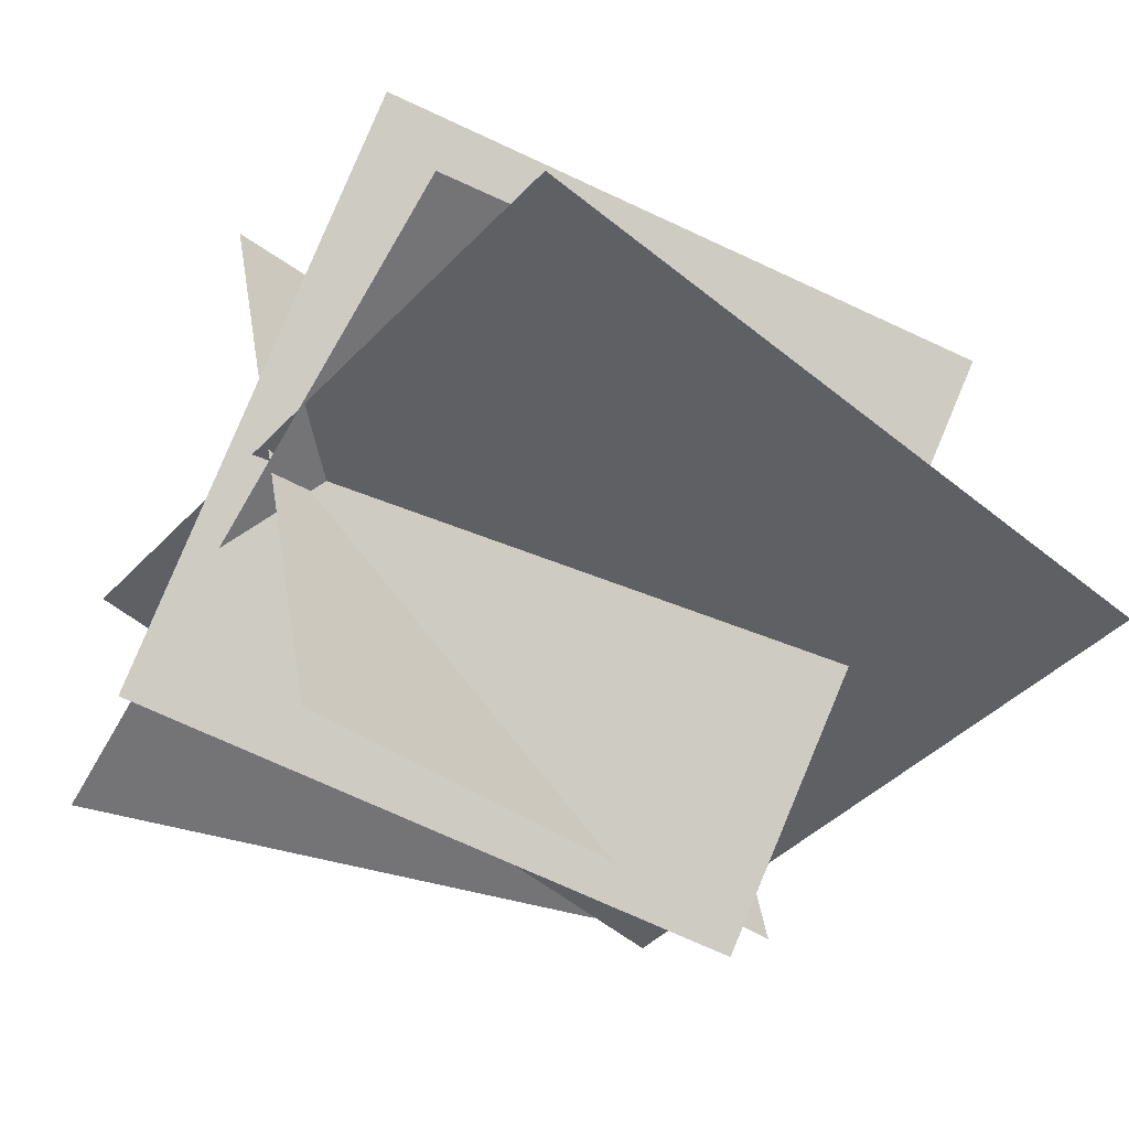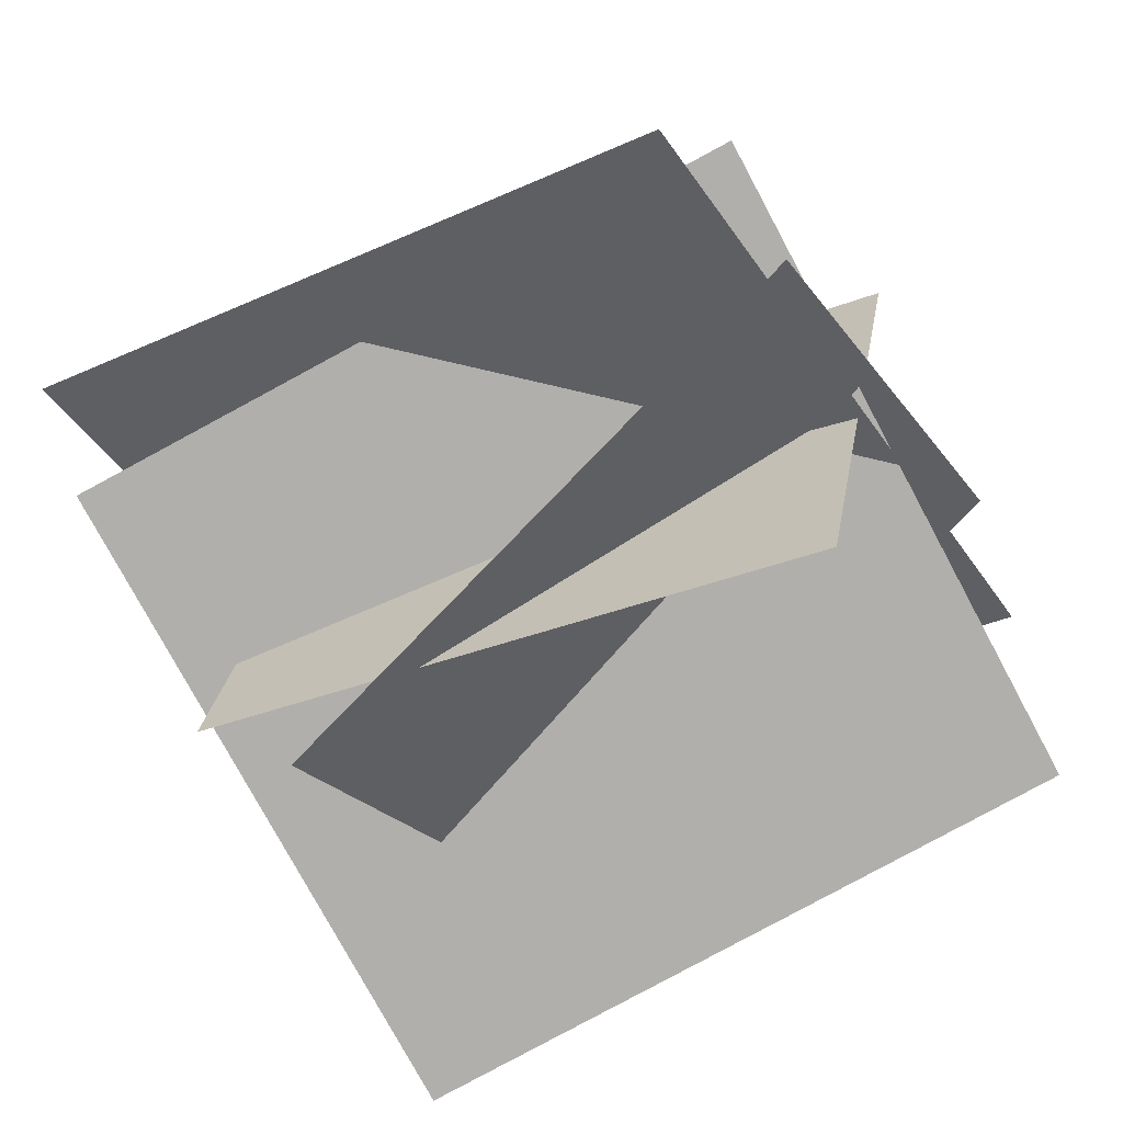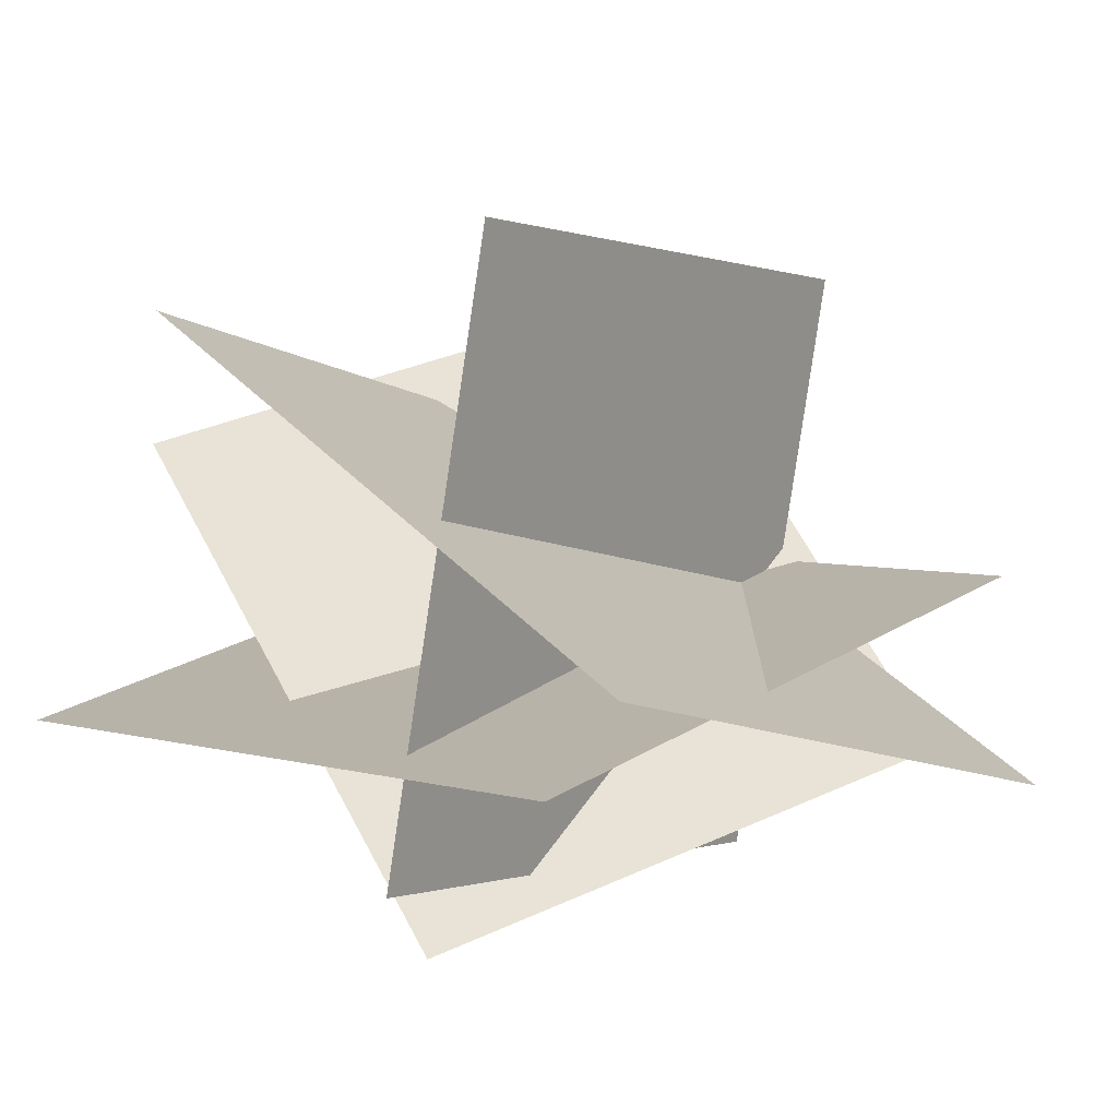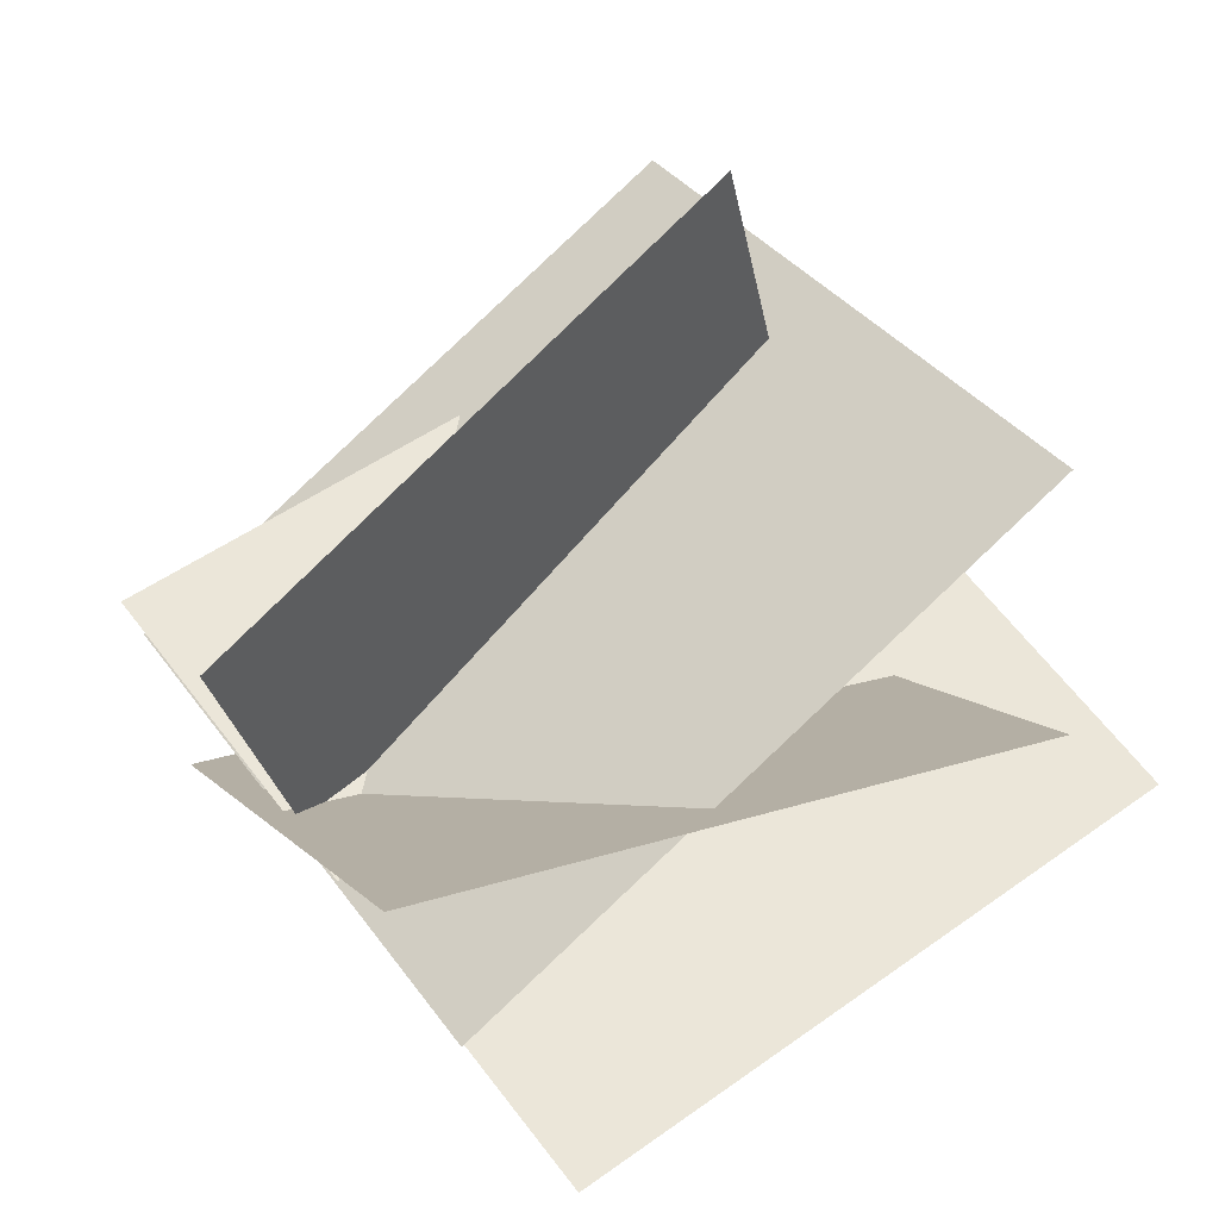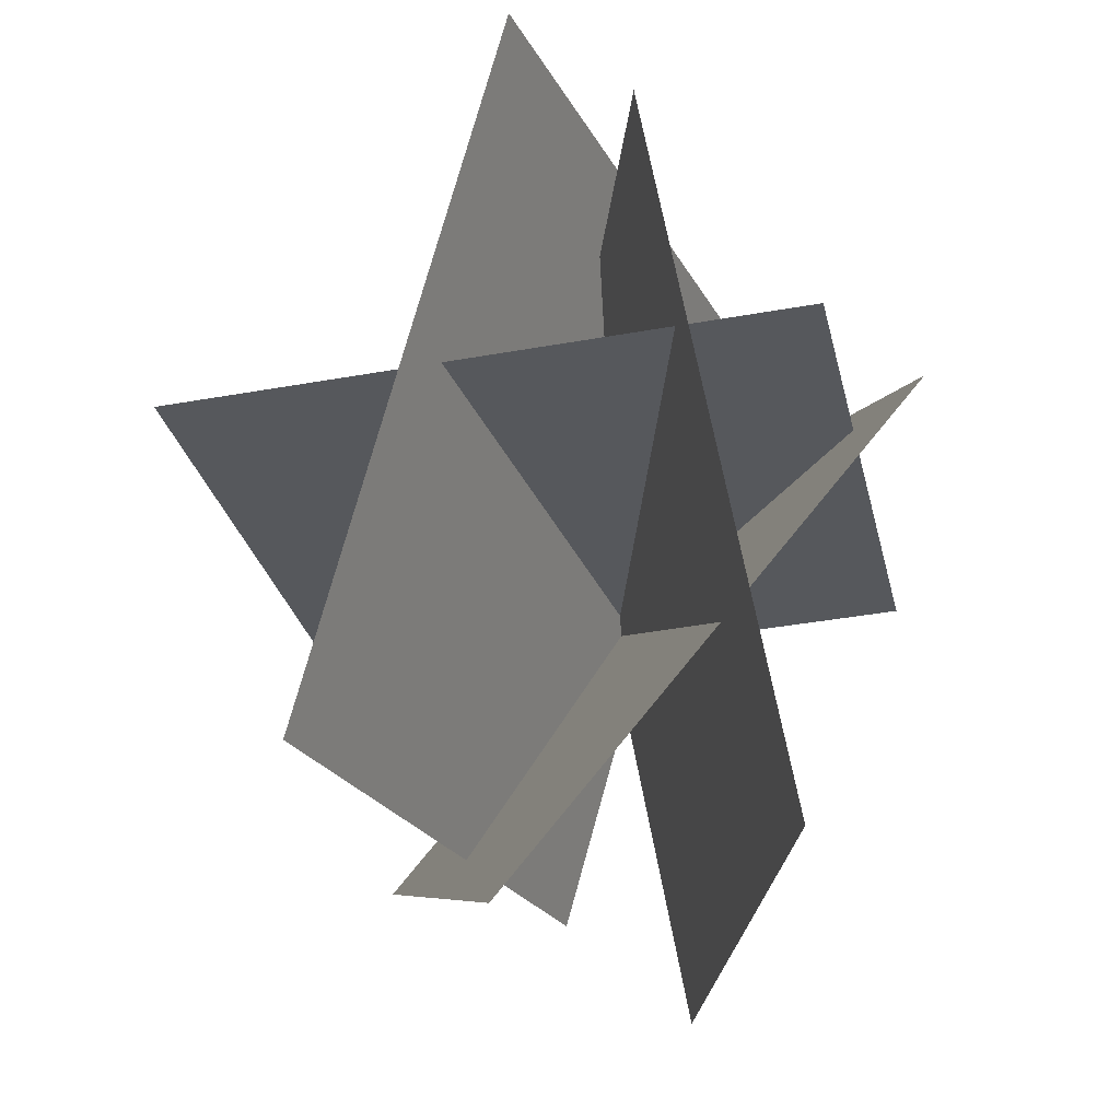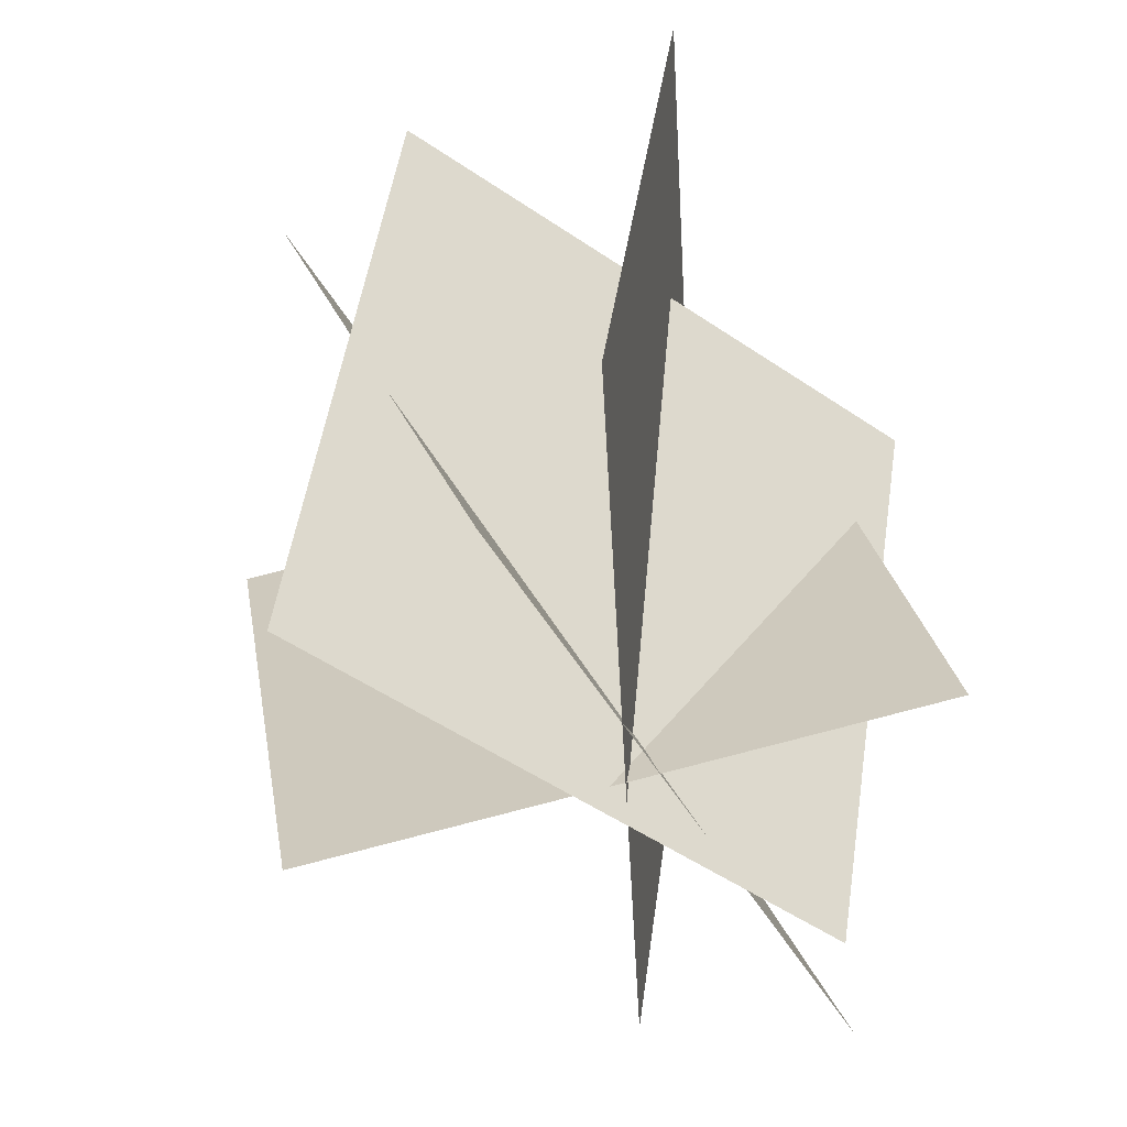
<metadata>
{"format":"obj","ext":"obj","renderer":"f3d","projection":"perspective","resolution":1024,"background":"white","views":[{"elev":-48.7,"azim":57.2,"up":"+Z"},{"elev":-70.3,"azim":-55.5,"up":"+Z"},{"elev":13.2,"azim":-131.6,"up":"+Z"},{"elev":57.5,"azim":58.3,"up":"+Z"},{"elev":74.4,"azim":84.8,"up":"+Y"},{"elev":-51.3,"azim":99.0,"up":"+Y"}]}
</metadata>
<code>
v -1.864 2.689 1.715
v -0.9752 -1.122 0.9506
v -1.864 3.474 -2.194
v -0.9751 -0.3372 -2.959
v 0.376 3.46 1.018
v 0.9432 -0.7446 -0.4843
v -3.834 3.46 -0.5725
v -3.267 -0.7446 -2.074
v 1.284 2.934 -0.01382
v 0.5872 -0.9267 0.6976
v -1.564 2.934 -2.804
v -2.261 -0.9266 -2.093
v -3.269 3.48 -1.252
v -2.746 -0.9685 -0.8137
v 1.184 3.96 -1.696
v 1.706 -0.489 -1.258
f 2 3 1
f 2 4 3
f 6 7 5
f 14 15 13
f 6 8 7
f 14 16 15
f 9 12 11
f 9 10 12

</code>
